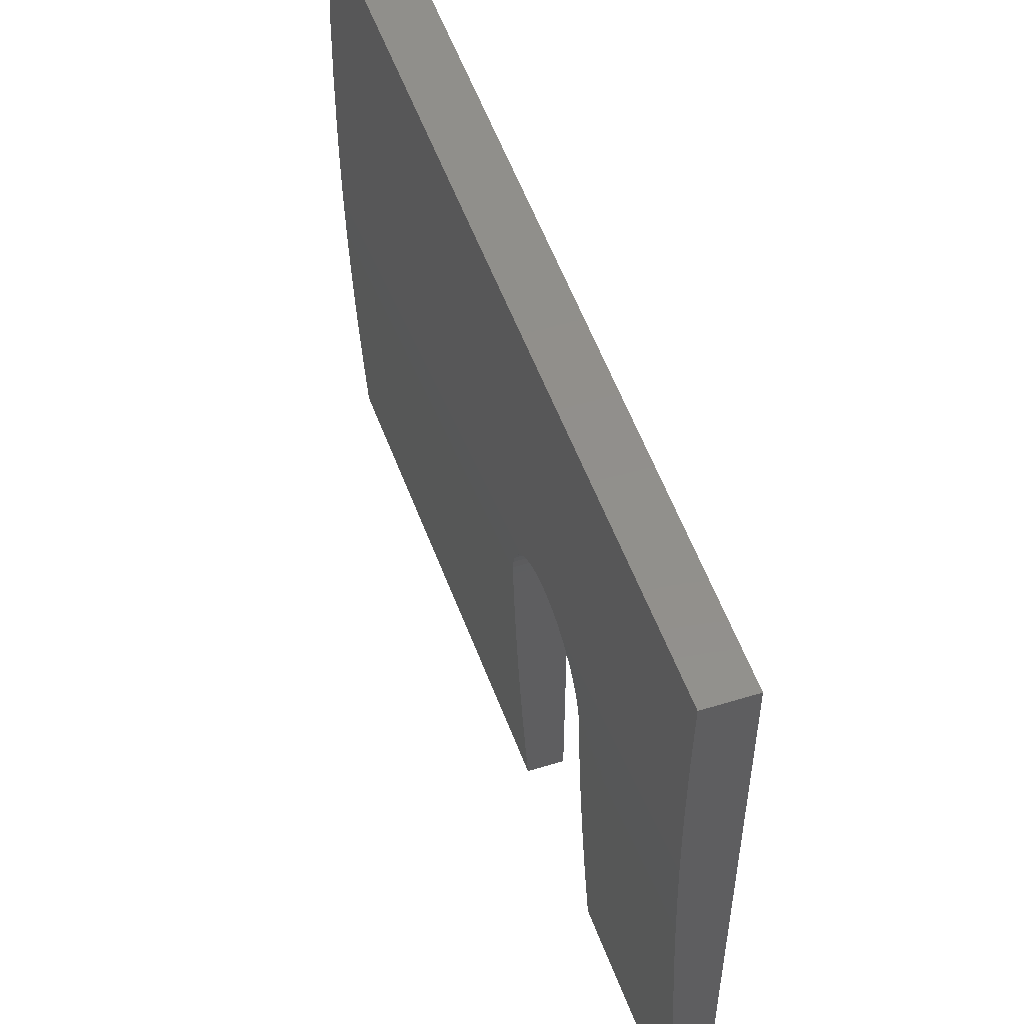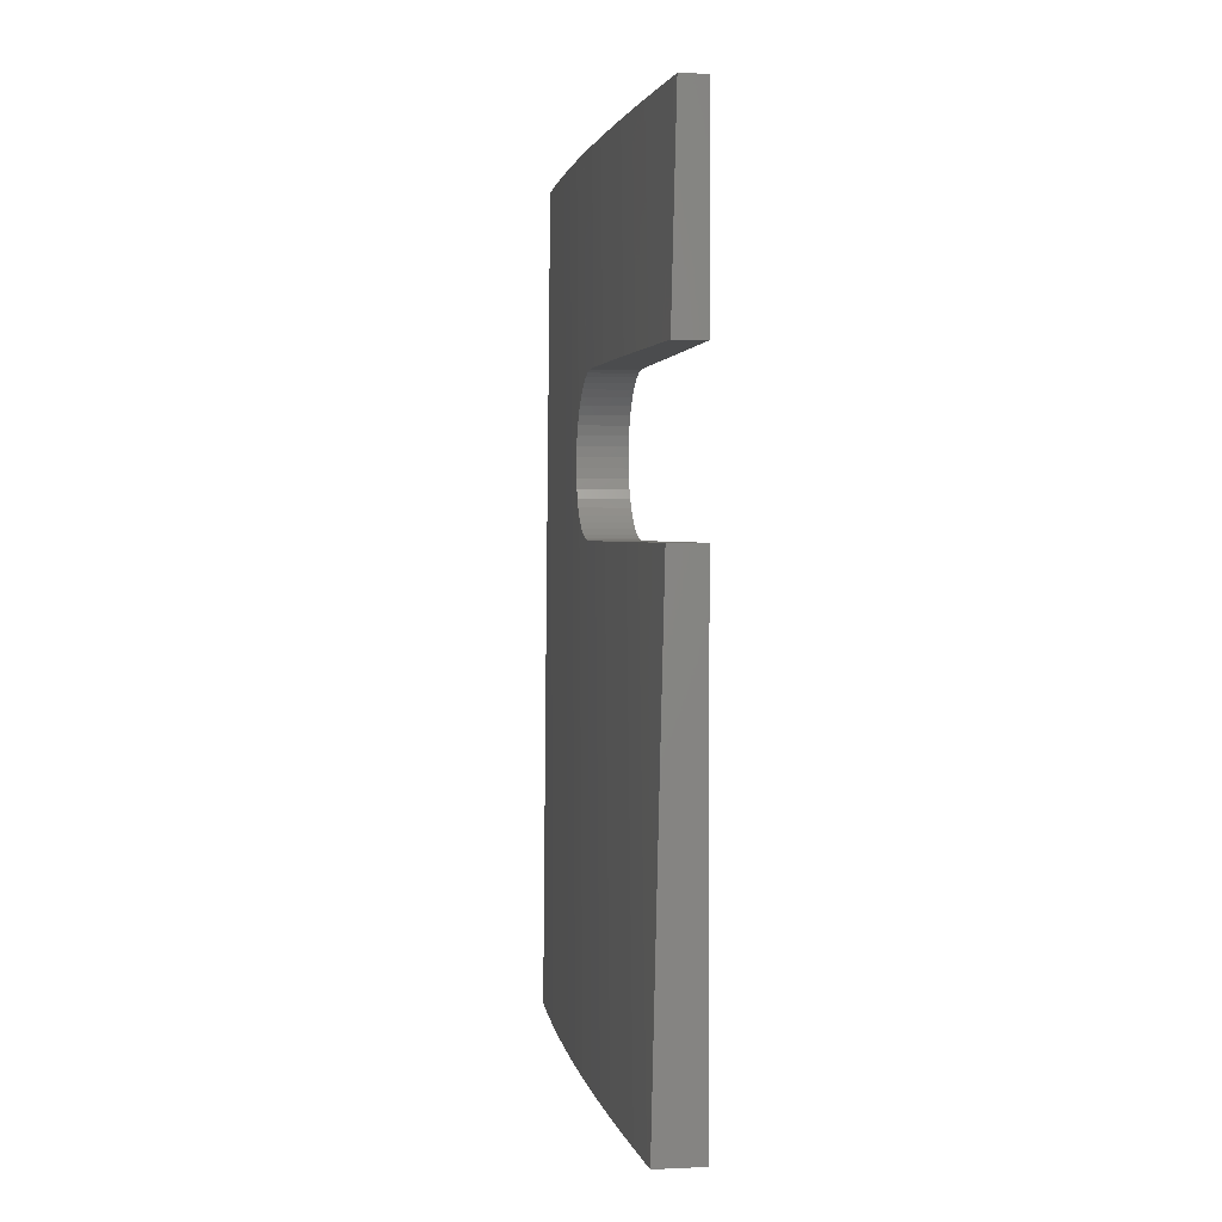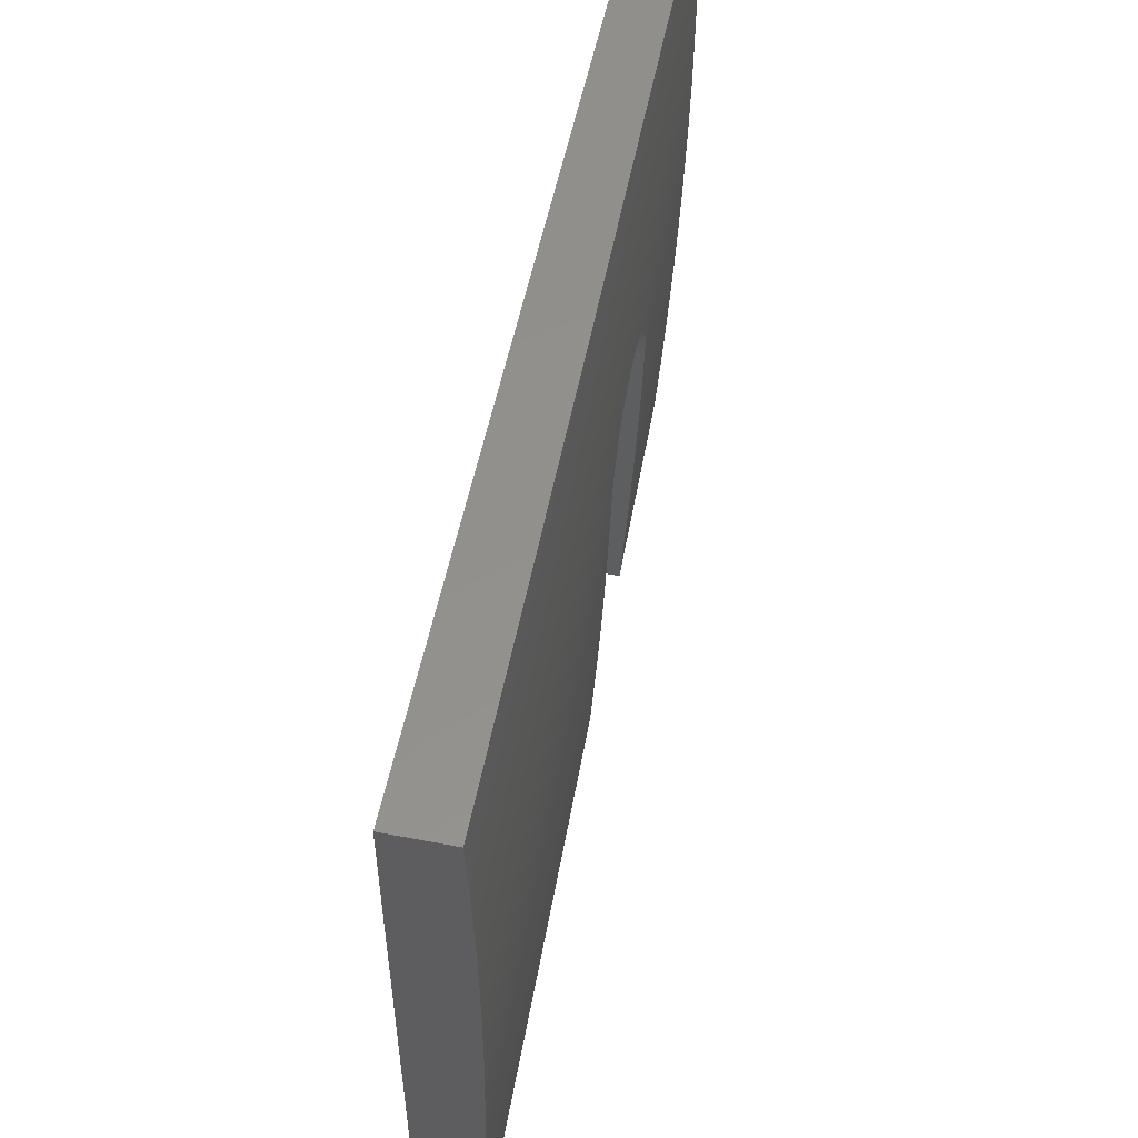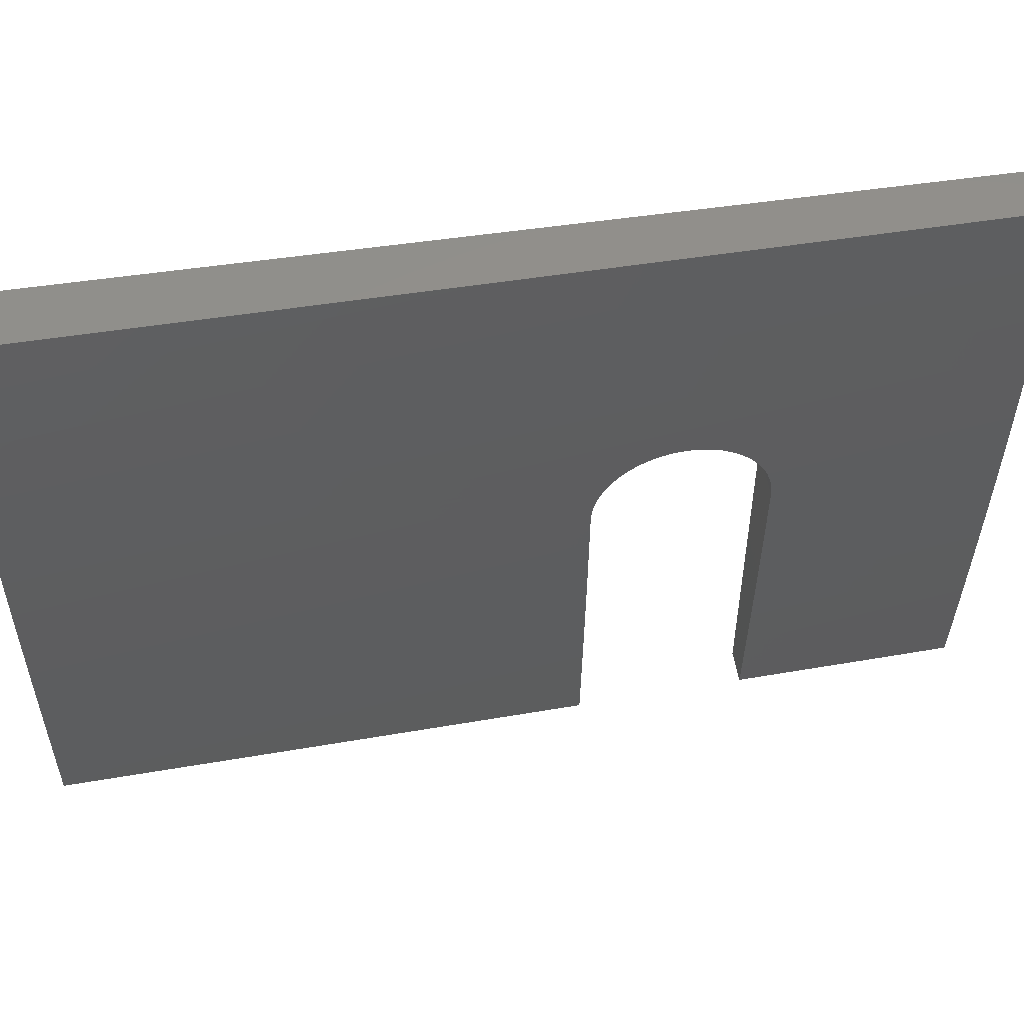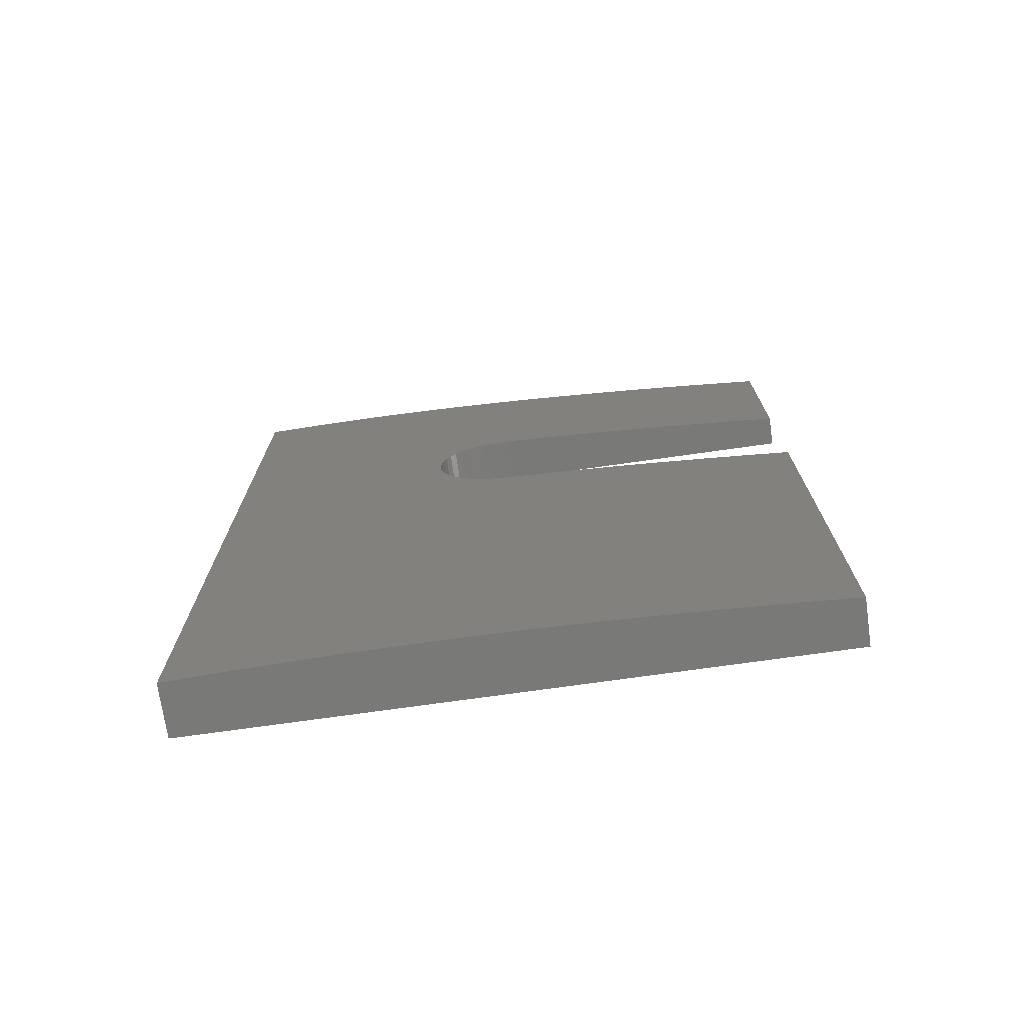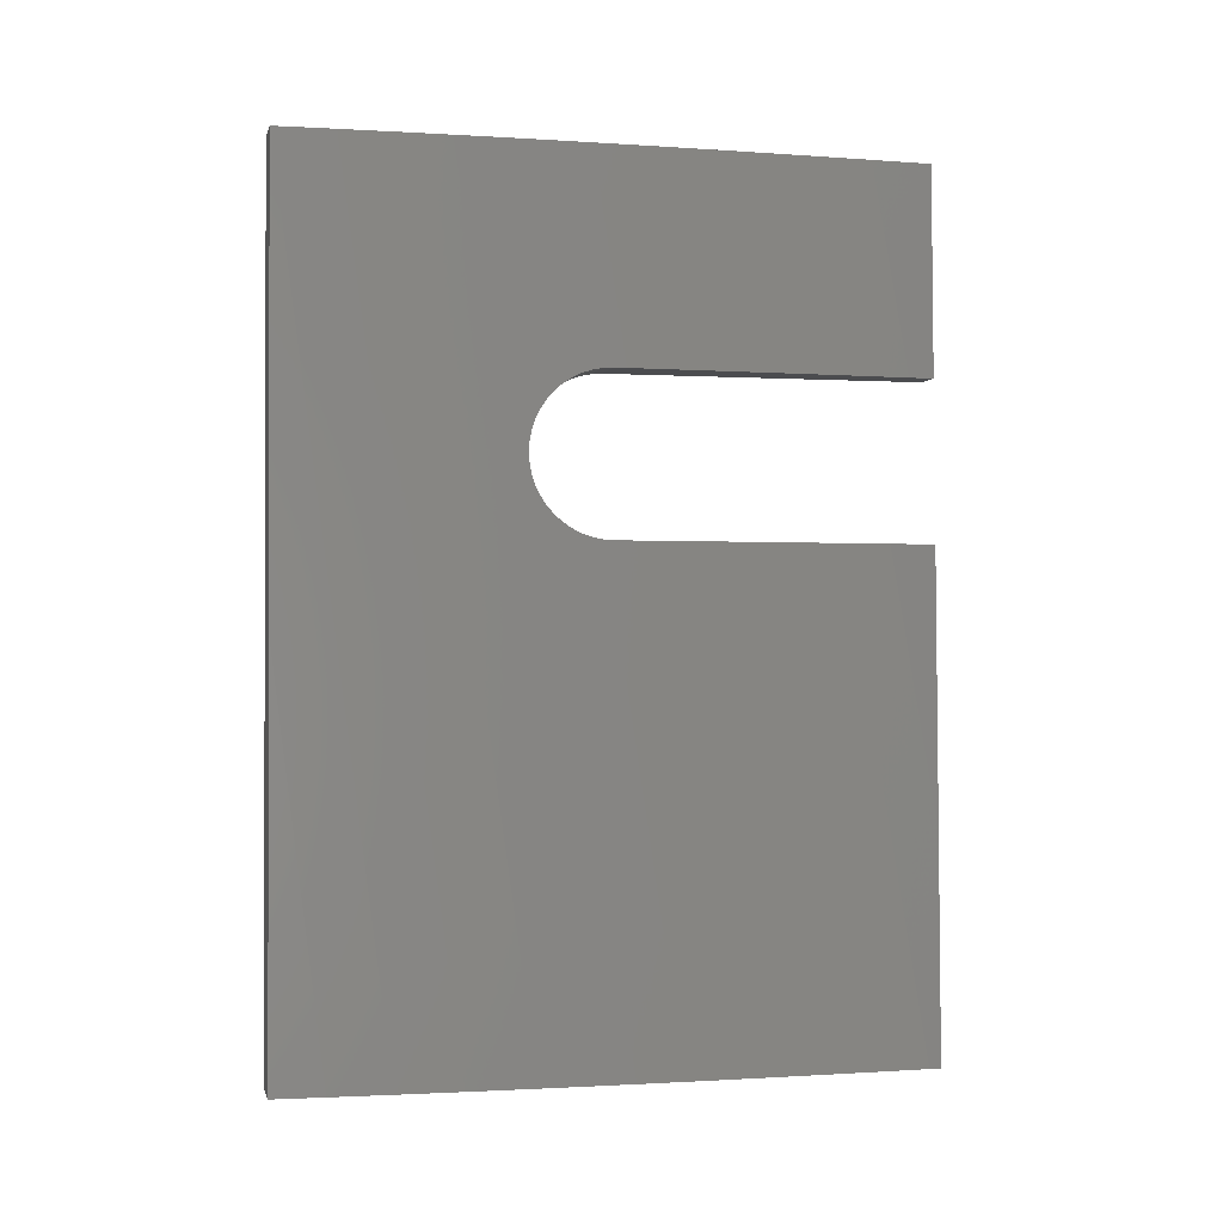
<metadata>
{"format":"stl","ext":"stl","renderer":"f3d","projection":"perspective","resolution":1024,"background":"white","views":[{"elev":51.7,"azim":-18.4,"up":"+Y"},{"elev":2.1,"azim":-8.8,"up":"+Z"},{"elev":54.3,"azim":-168.5,"up":"+Y"},{"elev":52.9,"azim":-99.1,"up":"+Y"},{"elev":-72.0,"azim":-81.9,"up":"+Z"},{"elev":-0.9,"azim":-102.7,"up":"+Z"}]}
</metadata>
<code>
# stl→obj: 106 verts, 212 faces
v -837.2 1978 -3.627
v -836.8 1983 30.72
v -837.3 1981 -3.627
v -836.8 1986 30.72
v -836.9 1986 30.76
v -835.3 1964 50.74
v -835.2 1964 56.07
v -835.2 1965 56.07
v -837.4 2000 -3.627
v -836.5 2007 56.07
v -837.2 2004 -3.627
v -836.8 2007 24.85
v -837.1 2007 -3.627
v -837.4 1995 -3.627
v -836.6 2003 56.07
v -833.3 1964 56.07
v -833.3 2007 56.07
v -835.5 1968 56.07
v -835.7 1971 56.07
v -835.9 1974 56.07
v -836 1978 56.07
v -836.2 1981 56.07
v -836.3 1984 56.07
v -836.4 1987 56.07
v -836.5 1990 56.07
v -836.6 1993 56.07
v -836.6 1996 56.07
v -836.6 1999 56.07
v -837.5 1991 -3.627
v -833.3 2007 -3.627
v -837.4 1987 -3.627
v -833.3 1964 -3.627
v -836.6 1964 -3.627
v -836.7 1964 -3.627
v -836.8 1968 -3.627
v -837 1971 -3.627
v -837.1 1974 -3.627
v -837.4 1984 -3.627
v -836.2 1964 11.79
v -835.8 1964 30.72
v -836 1967 30.72
v -833.3 1964 30.72
v -836.7 1980 30.72
v -836.9 1989 32.33
v -836.9 1990 32.87
v -836.9 1990 33.47
v -836.9 1991 34.12
v -836.9 1991 34.8
v -836.9 1991 35.5
v -836.9 1991 36.22
v -836.8 1990 38.84
v -836.8 1991 38.33
v -836.8 1991 37.65
v -836.8 1991 36.94
v -836.6 1985 41.72
v -836.6 1986 41.72
v -836.7 1986 41.68
v -836.7 1987 41.54
v -836.7 1988 41.3
v -836.7 1988 41.29
v -836 1972 41.72
v -836.2 1975 41.72
v -836.7 1988 40.99
v -836.7 1989 40.59
v -836.8 1989 40.11
v -836.8 1990 39.57
v -836.8 1990 38.97
v -836.2 1970 30.72
v -836.4 1973 30.72
v -836.4 1978 41.72
v -835.9 1969 41.72
v -833.3 1964 41.72
v -833.3 1986 41.72
v -833.3 1986 41.68
v -833.3 1987 41.54
v -833.3 1988 41.3
v -833.3 1988 40.99
v -833.3 1989 40.59
v -833.3 1989 40.11
v -833.3 1990 39.57
v -833.3 1990 38.97
v -833.3 1991 38.33
v -833.3 1991 37.65
v -833.3 1991 36.94
v -833.3 1991 36.22
v -833.3 1986 30.72
v -833.3 1986 30.77
v -833.3 1987 30.91
v -833.3 1988 31.14
v -833.3 1988 31.46
v -833.3 1989 31.86
v -833.3 1989 32.33
v -833.3 1990 32.87
v -833.3 1990 33.47
v -833.3 1991 34.12
v -833.3 1991 34.8
v -833.3 1991 35.5
v -835.5 1964 41.72
v -835.6 1965 41.72
v -836.5 1977 30.72
v -836.5 1982 41.72
v -836.9 1986 30.77
v -836.9 1987 30.91
v -836.9 1988 31.14
v -836.9 1988 31.46
v -836.9 1989 31.86
f 1 2 3
f 4 3 2
f 5 3 4
f 6 7 8
f 9 10 11
f 12 11 10
f 10 12 10
f 13 11 12
f 14 15 9
f 10 9 15
f 16 17 7
f 10 7 17
f 8 7 10
f 18 8 10
f 19 18 10
f 20 19 10
f 21 20 10
f 22 21 10
f 23 22 10
f 24 23 10
f 25 24 10
f 26 25 10
f 10 26 10
f 15 26 10
f 27 26 15
f 28 27 15
f 29 28 14
f 15 14 28
f 13 12 30
f 17 30 12
f 10 17 12
f 31 27 29
f 28 29 27
f 30 32 13
f 33 13 32
f 34 13 33
f 35 13 34
f 36 13 35
f 37 13 36
f 11 13 37
f 1 11 37
f 9 11 1
f 3 9 1
f 38 9 3
f 14 9 38
f 31 14 38
f 29 14 31
f 39 40 41
f 33 32 39
f 42 39 32
f 40 39 42
f 37 43 1
f 2 1 43
f 38 44 31
f 44 31 44
f 45 31 44
f 46 31 45
f 47 31 46
f 48 31 47
f 27 31 48
f 49 27 48
f 50 27 49
f 26 27 50
f 51 26 52
f 53 52 26
f 54 53 26
f 50 54 26
f 55 24 56
f 57 56 24
f 58 57 24
f 25 58 24
f 59 58 25
f 60 59 25
f 61 20 62
f 21 62 20
f 60 25 63
f 64 63 25
f 65 64 25
f 66 65 25
f 26 66 25
f 67 66 26
f 51 67 26
f 33 39 34
f 41 34 39
f 68 34 41
f 34 68 35
f 69 35 68
f 62 21 70
f 22 70 21
f 71 19 61
f 20 61 19
f 16 72 17
f 73 17 72
f 74 17 73
f 75 17 74
f 76 17 75
f 77 17 76
f 78 17 77
f 79 17 78
f 80 17 79
f 81 17 80
f 82 17 81
f 83 17 82
f 84 17 83
f 85 17 84
f 42 32 86
f 30 86 32
f 87 86 30
f 88 87 30
f 89 88 30
f 90 89 30
f 91 90 30
f 92 91 30
f 93 92 30
f 94 93 30
f 95 94 30
f 96 95 30
f 97 96 30
f 85 97 30
f 17 85 30
f 98 6 99
f 8 99 6
f 18 99 8
f 36 100 37
f 43 37 100
f 101 23 55
f 24 55 23
f 99 18 71
f 19 71 18
f 35 69 36
f 100 36 69
f 98 72 6
f 16 6 72
f 7 6 16
f 3 5 38
f 102 38 5
f 103 38 102
f 104 38 103
f 105 38 104
f 106 38 105
f 44 38 106
f 70 22 101
f 23 101 22
f 86 87 4
f 102 4 87
f 5 4 102
f 45 93 46
f 94 46 93
f 96 97 48
f 49 48 97
f 77 76 63
f 59 63 76
f 60 63 59
f 54 84 53
f 83 53 84
f 42 86 40
f 4 40 86
f 41 40 4
f 68 41 4
f 69 68 4
f 100 69 4
f 43 100 4
f 2 43 4
f 88 89 103
f 104 103 89
f 67 81 66
f 80 66 81
f 74 73 57
f 56 57 73
f 79 78 65
f 64 65 78
f 89 90 104
f 105 104 90
f 87 88 102
f 103 102 88
f 50 85 54
f 84 54 85
f 95 96 47
f 48 47 96
f 76 75 59
f 58 59 75
f 52 82 51
f 81 51 82
f 67 51 81
f 53 83 52
f 82 52 83
f 66 80 65
f 79 65 80
f 91 92 106
f 44 106 92
f 44 106 44
f 97 85 49
f 50 49 85
f 73 72 56
f 98 56 72
f 99 56 98
f 71 56 99
f 61 56 71
f 62 56 61
f 70 56 62
f 101 56 70
f 55 56 101
f 44 92 45
f 93 45 92
f 46 94 47
f 95 47 94
f 90 91 105
f 106 105 91
f 75 74 58
f 57 58 74
f 78 77 64
f 63 64 77

</code>
